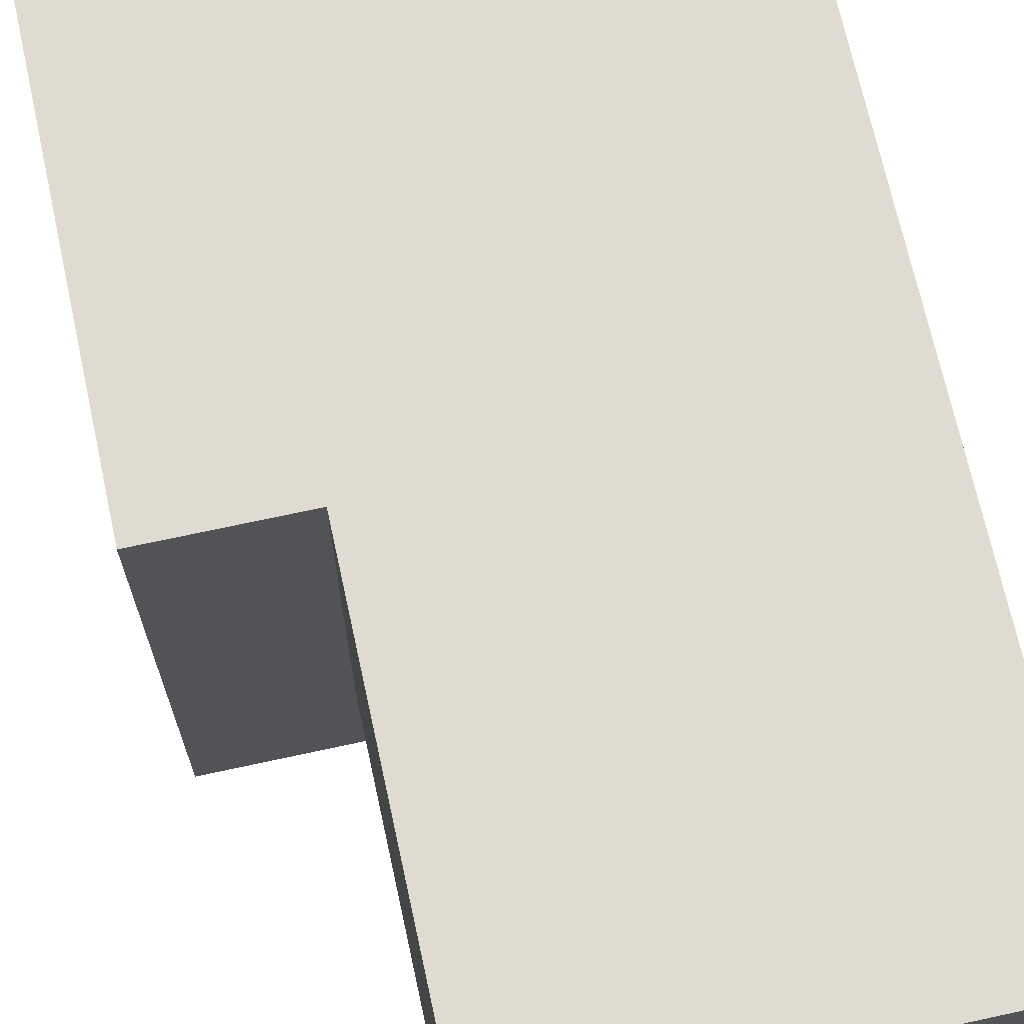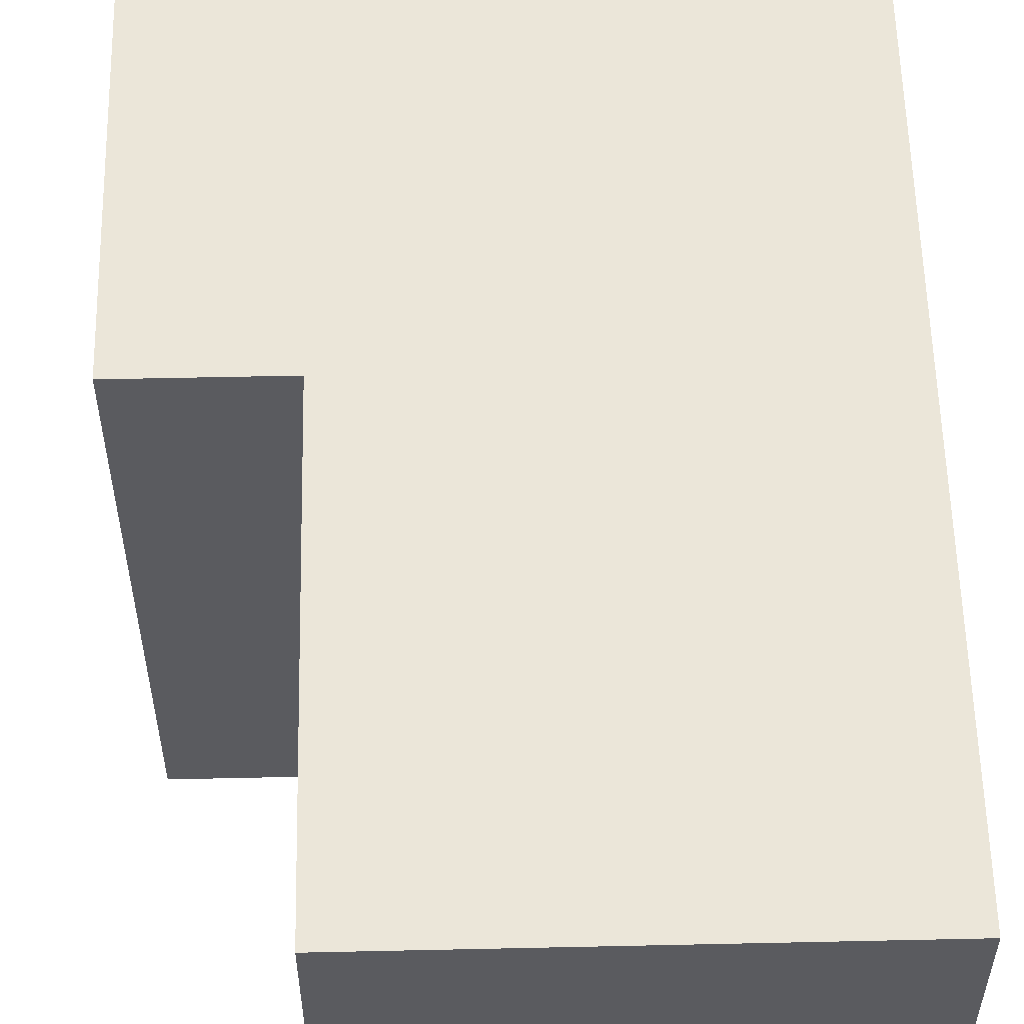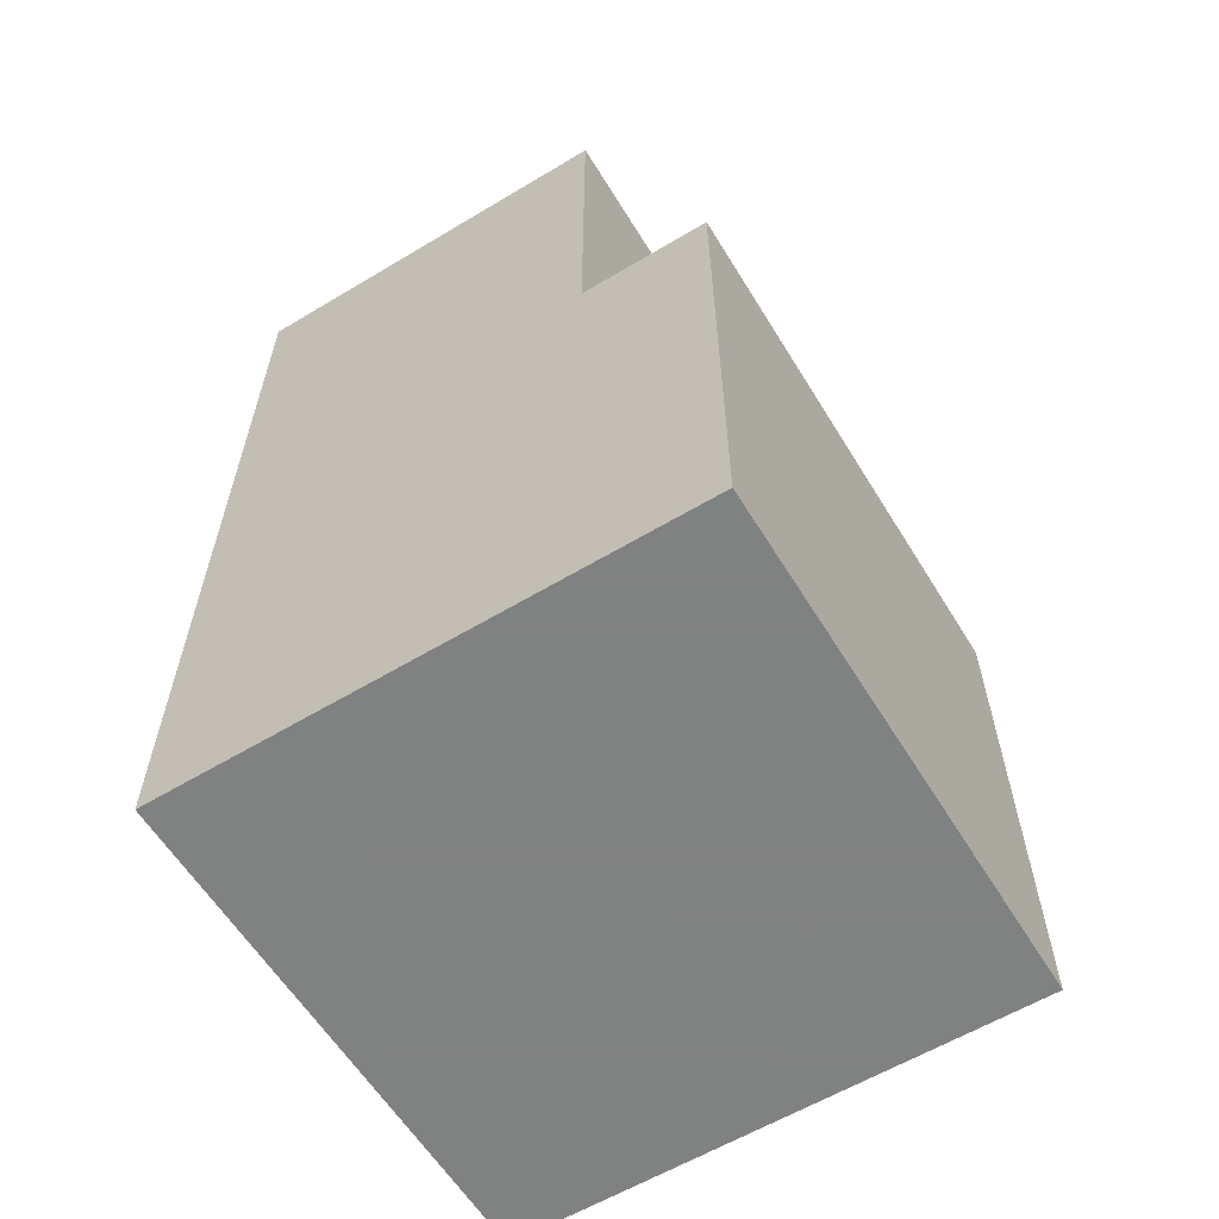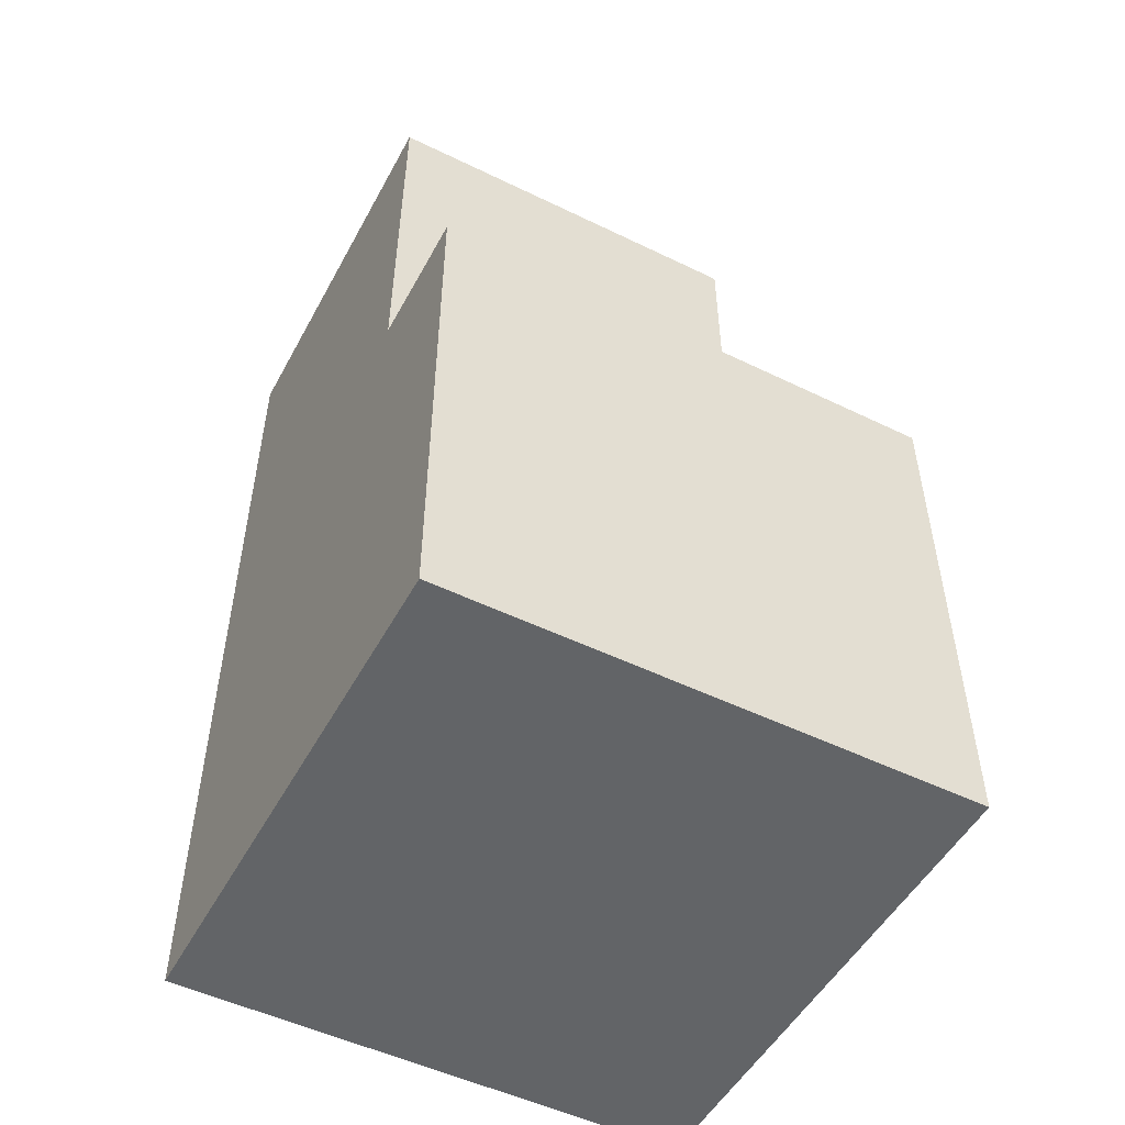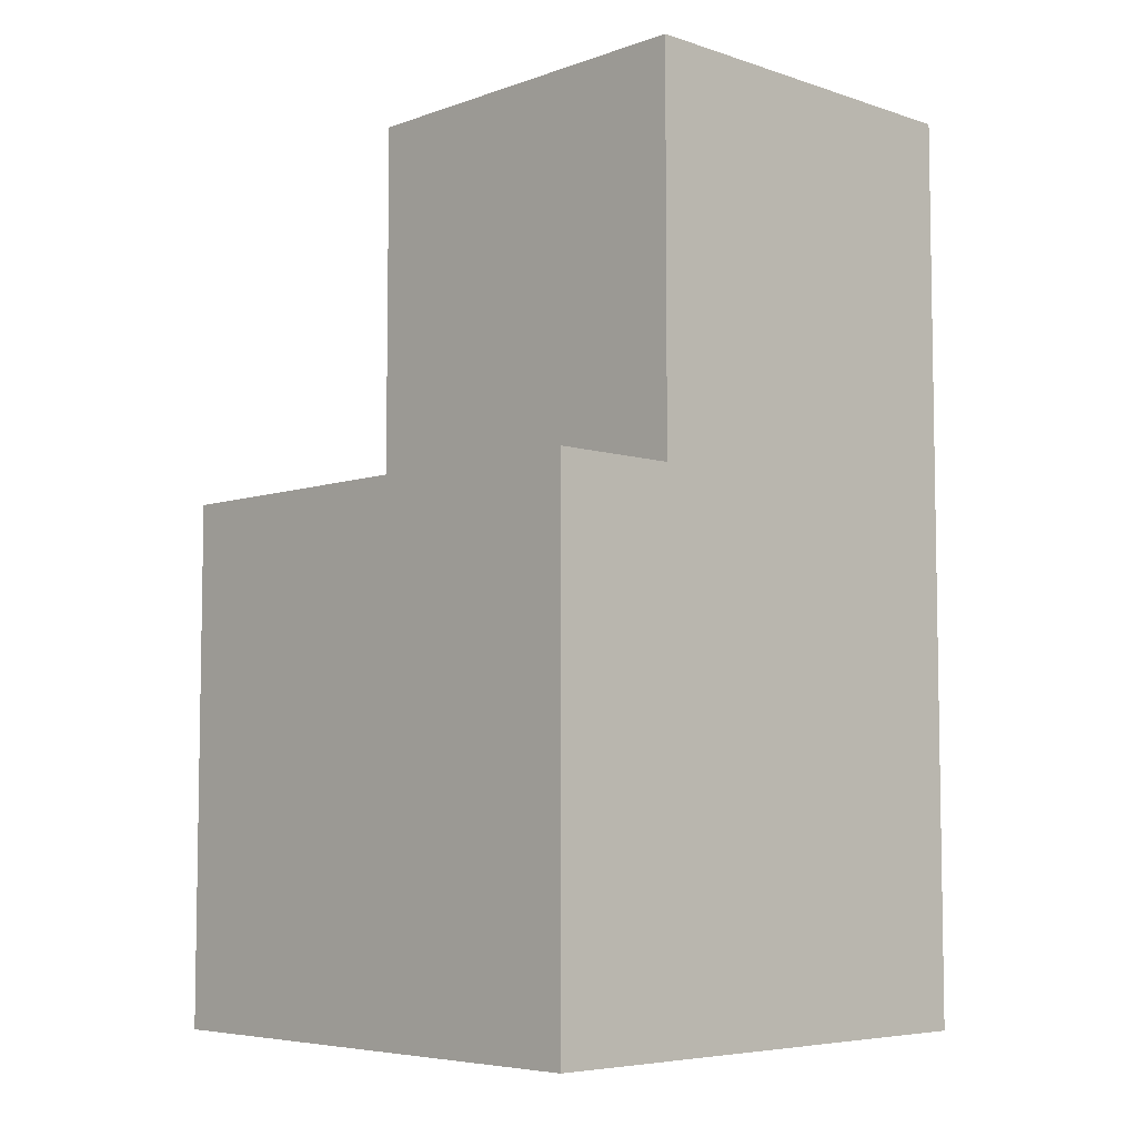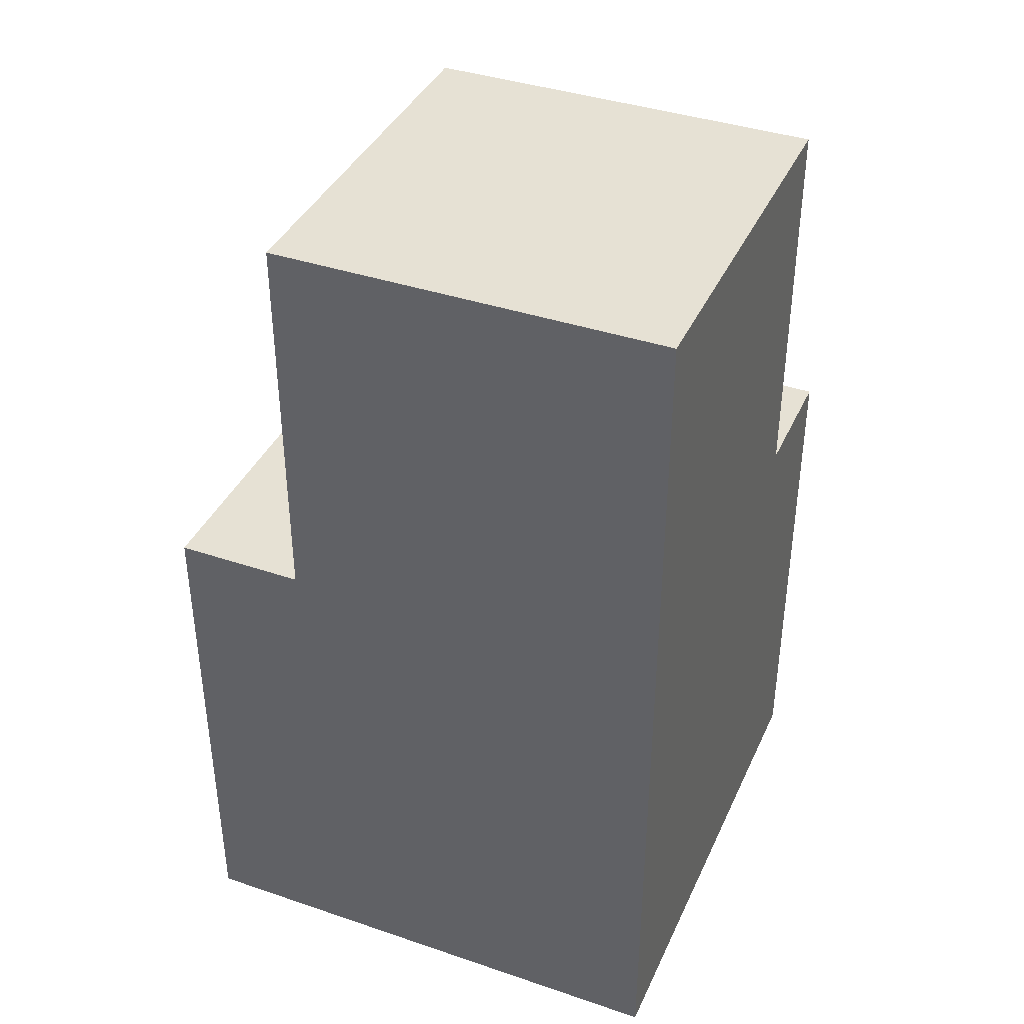
<metadata>
{"format":"obj","ext":"obj","renderer":"f3d","projection":"perspective","resolution":1024,"background":"white","views":[{"elev":70.0,"azim":167.7,"up":"+Z"},{"elev":57.1,"azim":178.7,"up":"+Z"},{"elev":-60.3,"azim":31.5,"up":"+Y"},{"elev":-51.1,"azim":62.1,"up":"+Y"},{"elev":-6.1,"azim":-134.0,"up":"+Y"},{"elev":39.2,"azim":-67.1,"up":"+Y"}]}
</metadata>
<code>
v	-2	 0	 2
v	 1	 0	 2
v	 2	 0	 2
v	-2	 0	-1
v	 1	 0	-1
v	-2	 0	-2
v	 2	 0	-2
v	-2	-4	 2
v	 2	-4	 2
v	-2	-4	-2
v	 2	-4	-2
v	-2	 3	 2
v	 1	 3	 2
v	-2	 3	-1
v	 1	 3	-1
f 1 8 2
f 2 8 9
f 2 9 3
f 3 9 11
f 3 11 7
f 7 11 10
f 7 10 6
f 6 10 8
f 6 8 4
f 4 8 1
f 8 10 11
f 8 11 9
f 4 5 6
f 5 7 6
f 3 7 5
f 2 3 5
f 1 2 13
f 1 13 12
f 2 5 15
f 2 15 13
f 5 4 14
f 5 14 15
f 4 1 12
f 4 12 14
f 12 13 15
f 12 15 14

</code>
